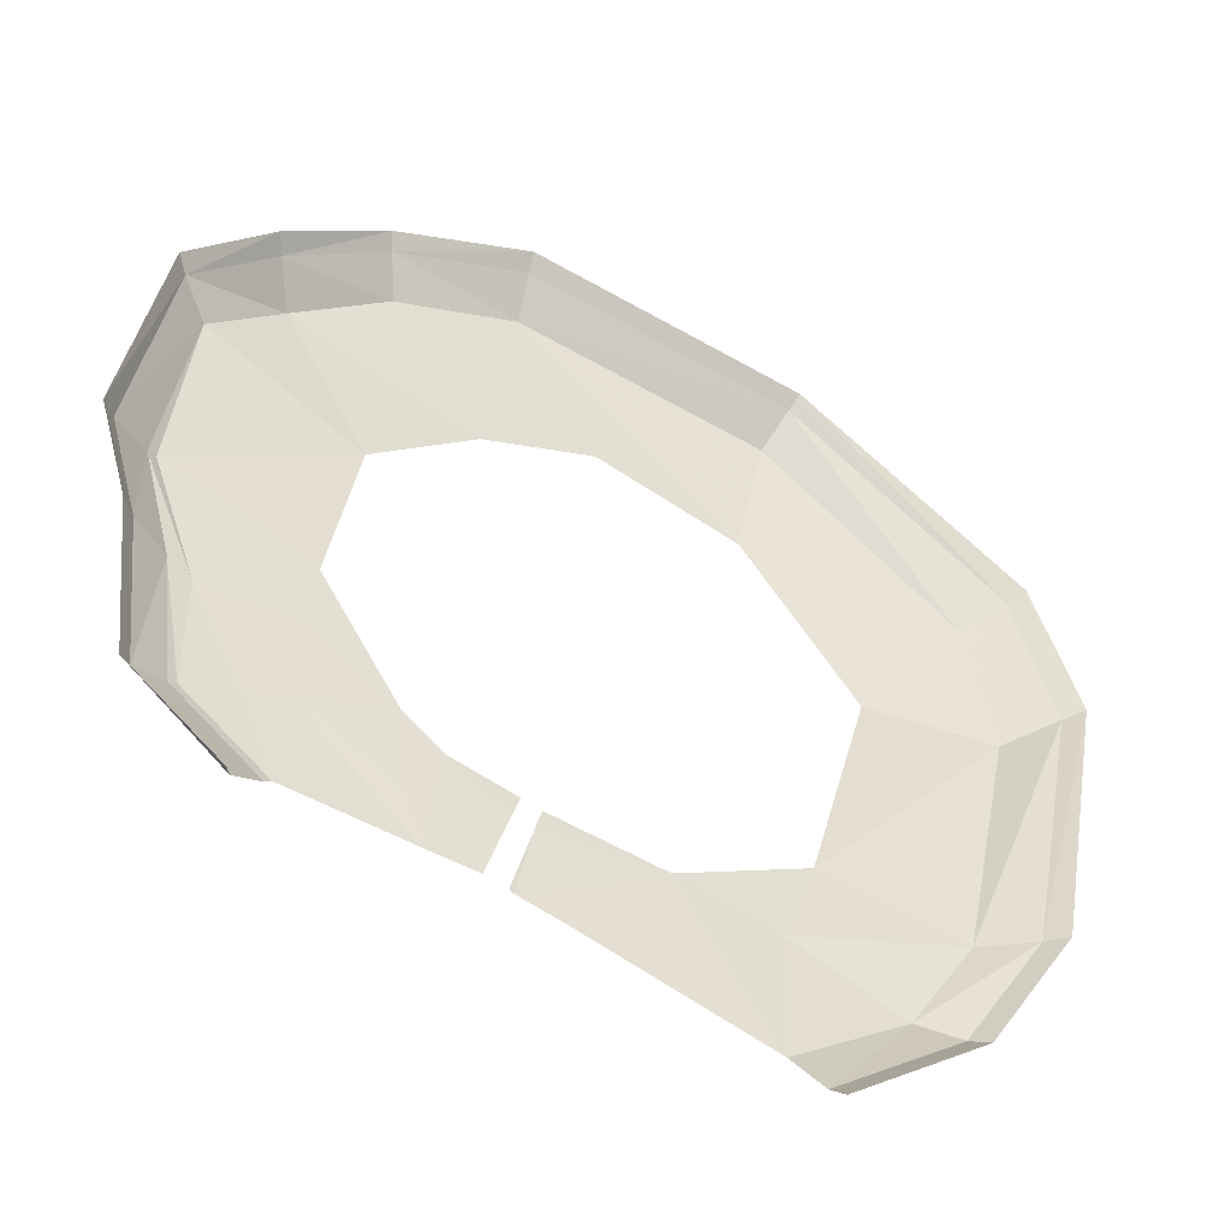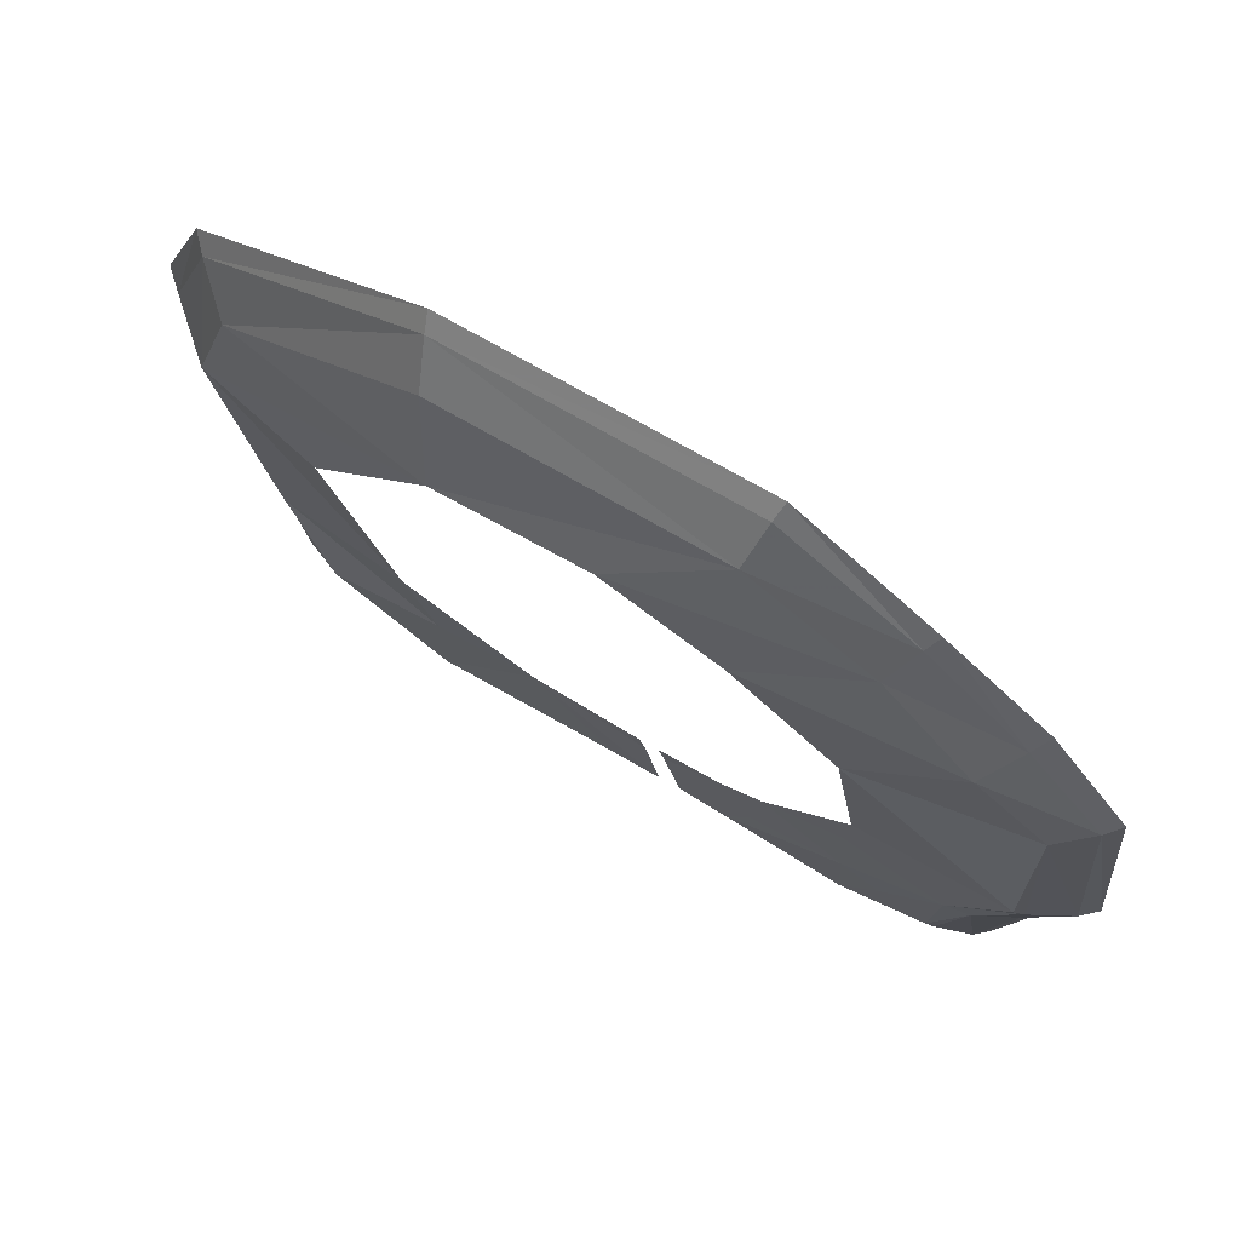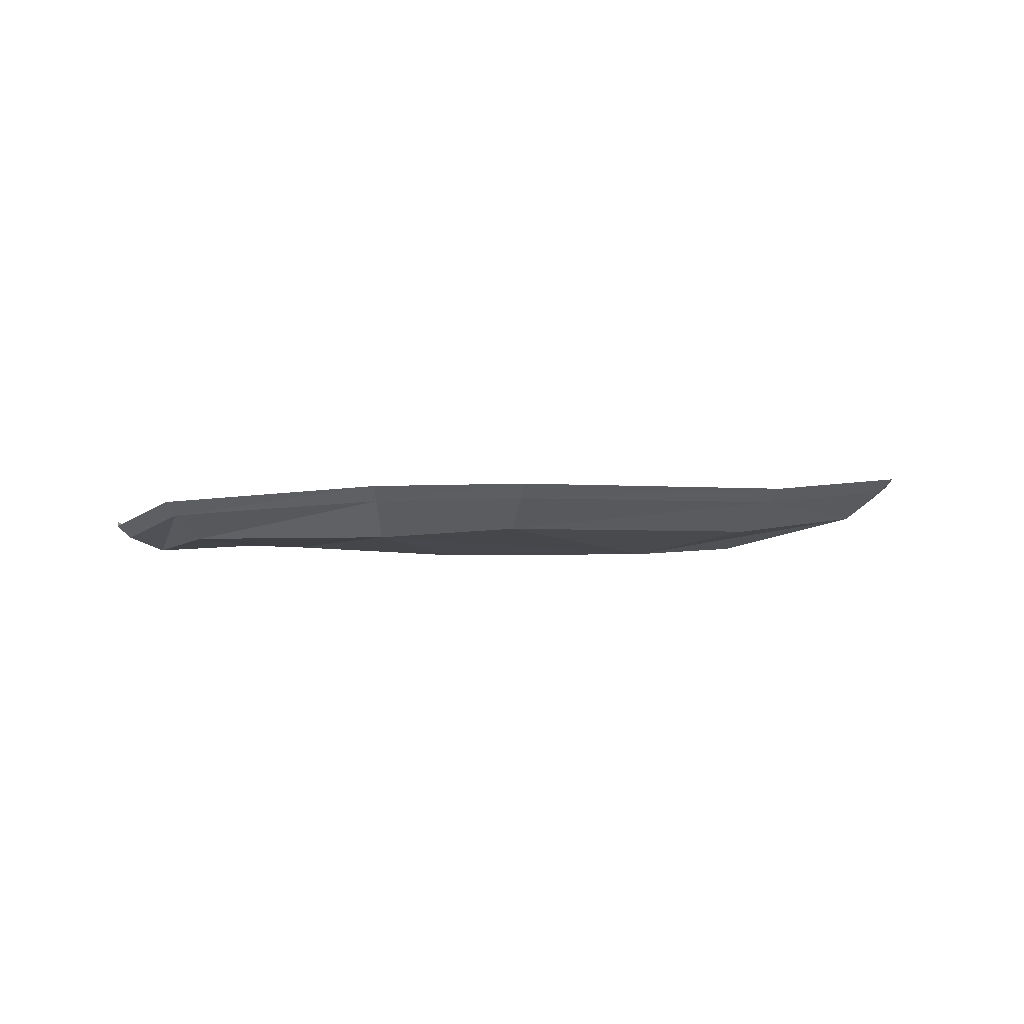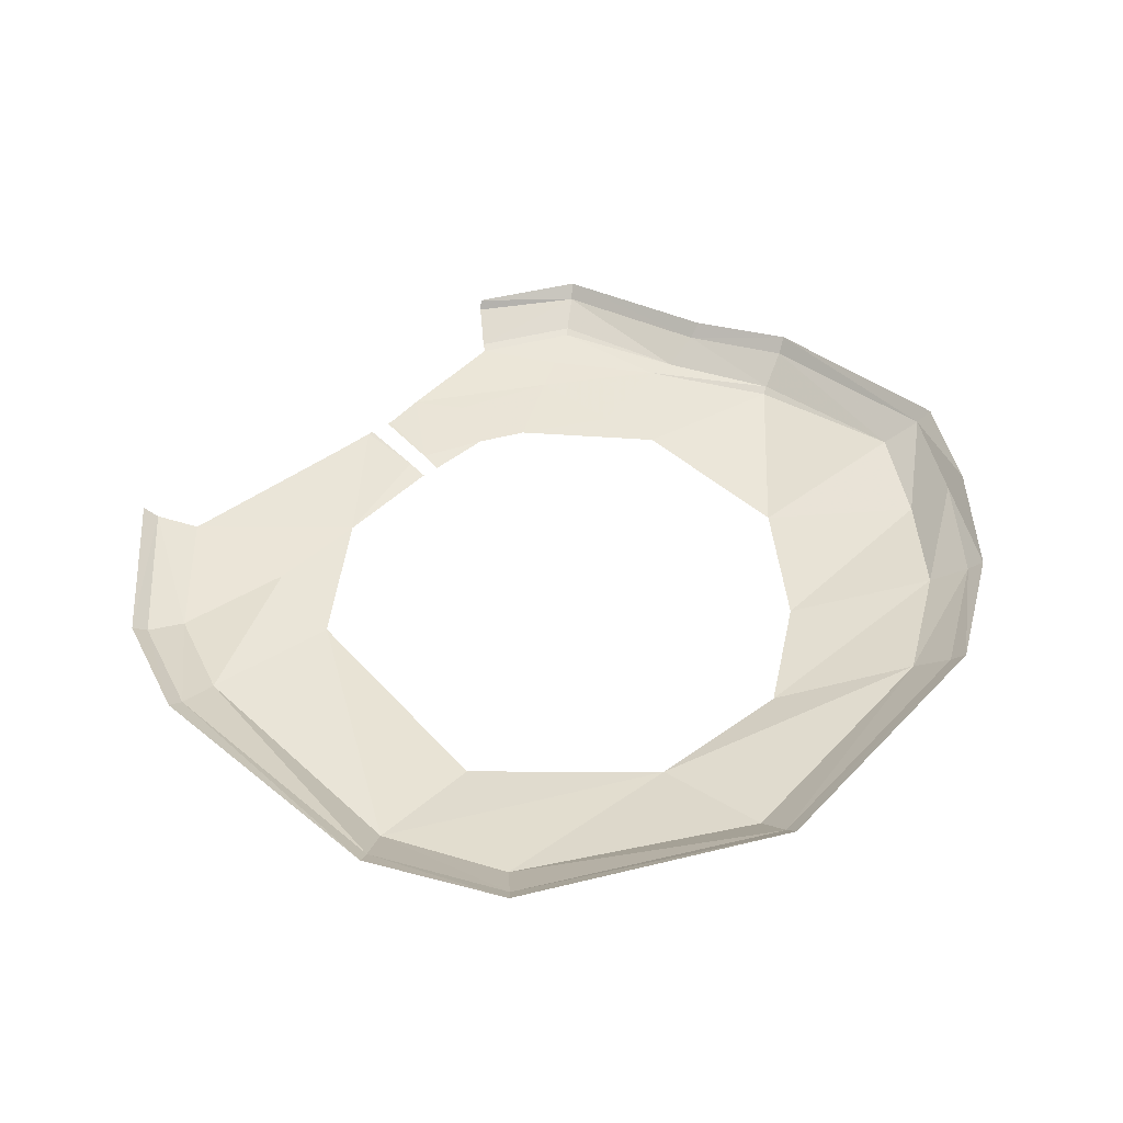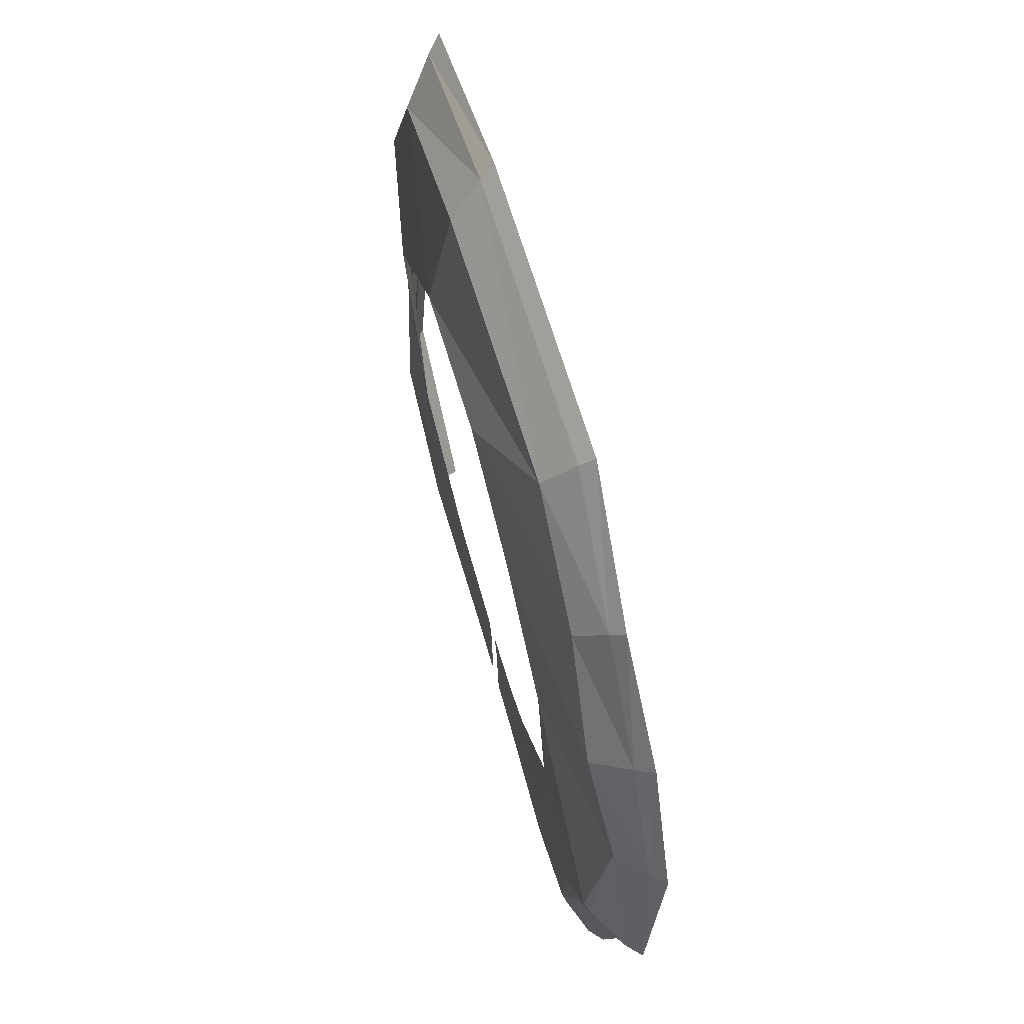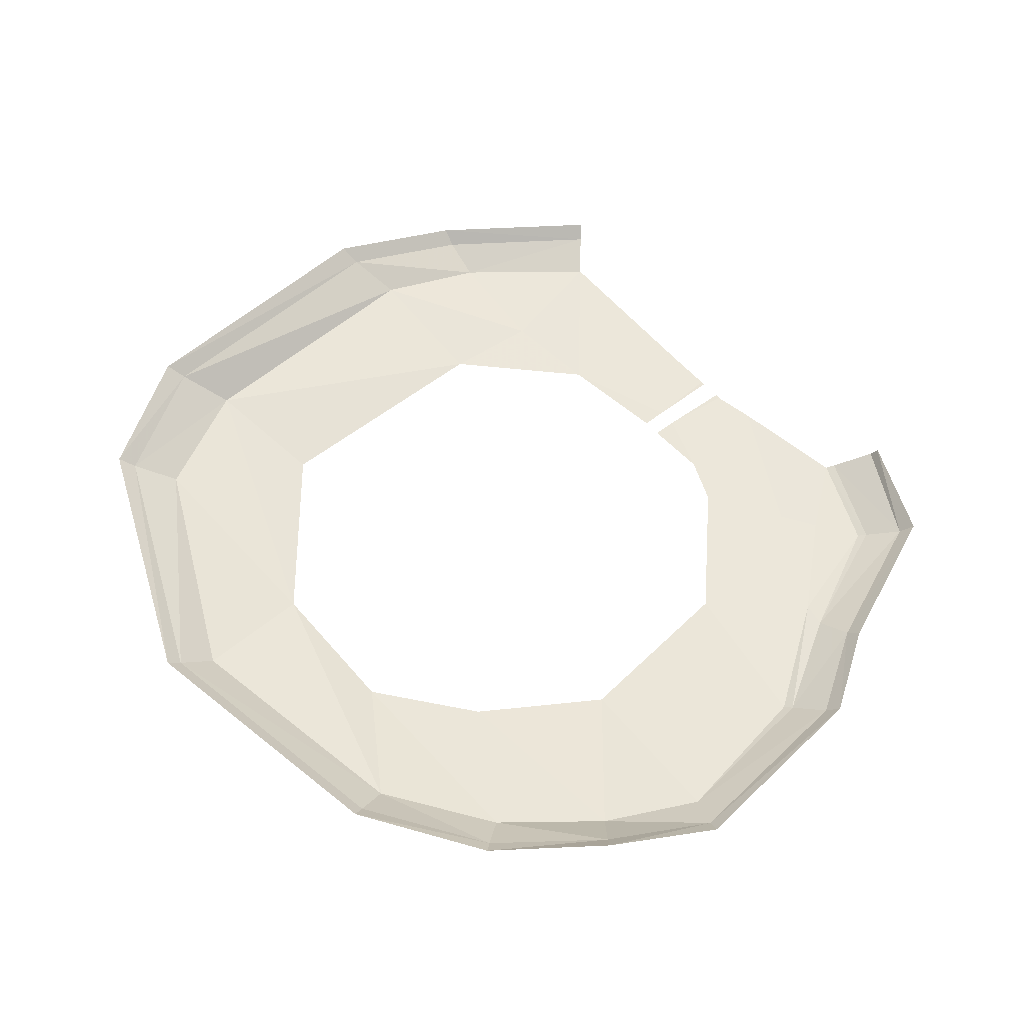
<metadata>
{"format":"obj","ext":"obj","renderer":"f3d","projection":"perspective","resolution":1024,"background":"white","views":[{"elev":-52.0,"azim":151.7,"up":"+Z"},{"elev":76.5,"azim":31.8,"up":"+Z"},{"elev":1.9,"azim":-61.3,"up":"+Y"},{"elev":47.3,"azim":-54.0,"up":"+Y"},{"elev":72.4,"azim":74.2,"up":"+Z"},{"elev":56.0,"azim":35.8,"up":"+Y"}]}
</metadata>
<code>
g ArenaEnd
v -1.5e+04 -2153 -1.582e+04
v -8778 -2219 -2.05e+04
v -8904 -2082 -1.363e+04
v -1.801e+04 -1215 -1.07e+04
v -1.061e+04 -1989 -8747
v -2.076e+04 -697.9 3599
v -1.398e+04 -1989 4048
v -7690 -1989 1.275e+04
v -1.895e+04 -163.5 1.065e+04
v -8429 -537.1 1.939e+04
v -3525 -1965 -1.27e+04
v -8778 -2219 -2.05e+04
v 1091 -2197 -1.783e+04
v 3526 -2214 -1.722e+04
v 2826 -1989 -1.332e+04
v 2505 -1985 -1.2e+04
v 3772 -2175 -17154
v -1.006e+04 -1356 -22343
v -1.5e+04 -2153 -1.582e+04
v -1.71e+04 -1304 -1.658e+04
v -8778 -2219 -2.05e+04
v -2.068e+04 242.8 -1.036e+04
v -1.801e+04 -1215 -1.07e+04
v -2.311e+04 1319 4763
v -2.076e+04 -697.9 3599
v -2.079e+04 1524 1.216e+04
v -1.895e+04 -163.5 1.065e+04
v -9119 1137 2.124e+04
v -8429 -537.1 1.939e+04
v -1.789e+04 -608.9 -1.692e+04
v -1.047e+04 -680.7 -2.3e+04
v -2.169e+04 1035 -1.029e+04
v -2.402e+04 2132 5154
v -2.15e+04 2291 1.268e+04
v -9385 1890 2.196e+04
v 1.402e+04 -2291 -1.61e+04
v 1.887e+04 -2158 -1.296e+04
v 1.845e+04 -2291 -1.267e+04
v 1.438e+04 -2158 -1.647e+04
v 1.988e+04 -2112 -5512
v 1.862e+04 -2249 -6162
v 1.581e+04 -2291 -1.176e+04
v 1.366e+04 -2234 -1.101e+04
v 7560 -2216 -1.665e+04
v 8782 -2127 -1.389e+04
v 1.862e+04 -2249 -6162
v 1.862e+04 -2249 -6162
v 2.164e+04 -1995 713.2
v 2.115e+04 -2200 857.7
v 2.061e+04 -875.3 9895
v 1.189e+04 -1989 7045
v 1.333e+04 -1989 -2435
v 1.684e+04 -1135 1.401e+04
v 6290 -1989 1.213e+04
v 1.193e+04 -560.4 1.799e+04
v 188.1 -1989 1.483e+04
v 5457 -244.3 2.056e+04
v -7690 -1989 1.275e+04
v -8429 -537.1 1.939e+04
v 1.329e+04 -2061 -5869
v 9085 -1953 -9327
v 6894 -1953 -1.099e+04
v 3863 -1989 -1.304e+04
v 5187 -2214 -1.678e+04
v 3493 -1985 -1.174e+04
v 4931 -2175 -1.685e+04
v 2.065e+04 -1362 -1.391e+04
v 1.438e+04 -2158 -1.647e+04
v 1.61e+04 -1168 -1.8e+04
v 1.887e+04 -2158 -1.296e+04
v 1.988e+04 -2112 -5512
v 2.183e+04 -1072 -5261
v 2.164e+04 -1995 713.2
v 2.361e+04 -791.6 339.1
v 2.061e+04 -875.3 9895
v 2.218e+04 331.2 1.115e+04
v 1.642e+04 -686.3 -1.818e+04
v 2.131e+04 -686.3 -1.433e+04
v 2.258e+04 -341.4 -5216
v 2.436e+04 -36.4 144.1
v 2.281e+04 1018 1.159e+04
v 1.684e+04 -1135 1.401e+04
v 2.218e+04 331.2 1.115e+04
v 1.804e+04 624.9 1.558e+04
v 2.061e+04 -875.3 9895
v 1.193e+04 -560.4 1.799e+04
v 1.276e+04 866.8 1.981e+04
v 5457 -244.3 2.056e+04
v 5748 1418 2.253e+04
v -9119 1137 2.124e+04
v -8429 -537.1 1.939e+04
v 1.855e+04 1486 1.616e+04
v 2.281e+04 1018 1.159e+04
v 1.313e+04 1524 2.049e+04
v 5911 2184 2.329e+04
v -9385 1890 2.196e+04
g ArenaEnd_0
f 3 2 1
f 3 1 4
f 5 3 4
f 5 4 6
f 7 5 6
f 7 6 8
f 6 9 8
f 8 9 10
f 5 11 3
f 3 11 12
f 11 13 12
f 14 13 11
f 11 15 14
f 11 16 15
f 15 17 14
f 20 19 18
f 19 21 18
f 20 22 19
f 22 23 19
f 22 24 23
f 24 25 23
f 24 26 25
f 26 27 25
f 26 28 27
f 28 29 27
f 30 20 18
f 31 30 18
f 30 32 20
f 32 22 20
f 24 22 33
f 22 32 33
f 33 34 24
f 34 26 24
f 28 26 35
f 26 34 35
f 38 37 36
f 37 39 36
f 40 37 38
f 41 40 38
f 42 38 36
f 43 42 36
f 43 36 44
f 45 43 44
f 46 38 42
f 47 42 43
f 48 40 47
f 49 48 47
f 50 48 49
f 51 50 49
f 49 52 51
f 51 53 50
f 51 54 53
f 54 55 53
f 54 56 55
f 56 57 55
f 56 58 57
f 58 59 57
f 52 49 60
f 49 47 60
f 61 52 60
f 60 43 61
f 60 47 43
f 45 61 43
f 62 61 45
f 62 45 44
f 63 62 44
f 44 64 63
f 63 65 62
f 63 64 66
f 69 68 67
f 68 70 67
f 67 70 71
f 72 67 71
f 72 71 73
f 74 72 73
f 74 73 75
f 76 74 75
f 77 69 67
f 78 77 67
f 78 67 72
f 79 78 72
f 74 80 72
f 80 79 72
f 80 74 76
f 81 80 76
f 84 83 82
f 83 85 82
f 84 82 86
f 87 84 86
f 87 86 88
f 89 87 88
f 89 88 90
f 88 91 90
f 84 92 83
f 92 93 83
f 87 94 84
f 94 92 84
f 89 95 87
f 95 94 87
f 95 89 90
f 96 95 90

</code>
